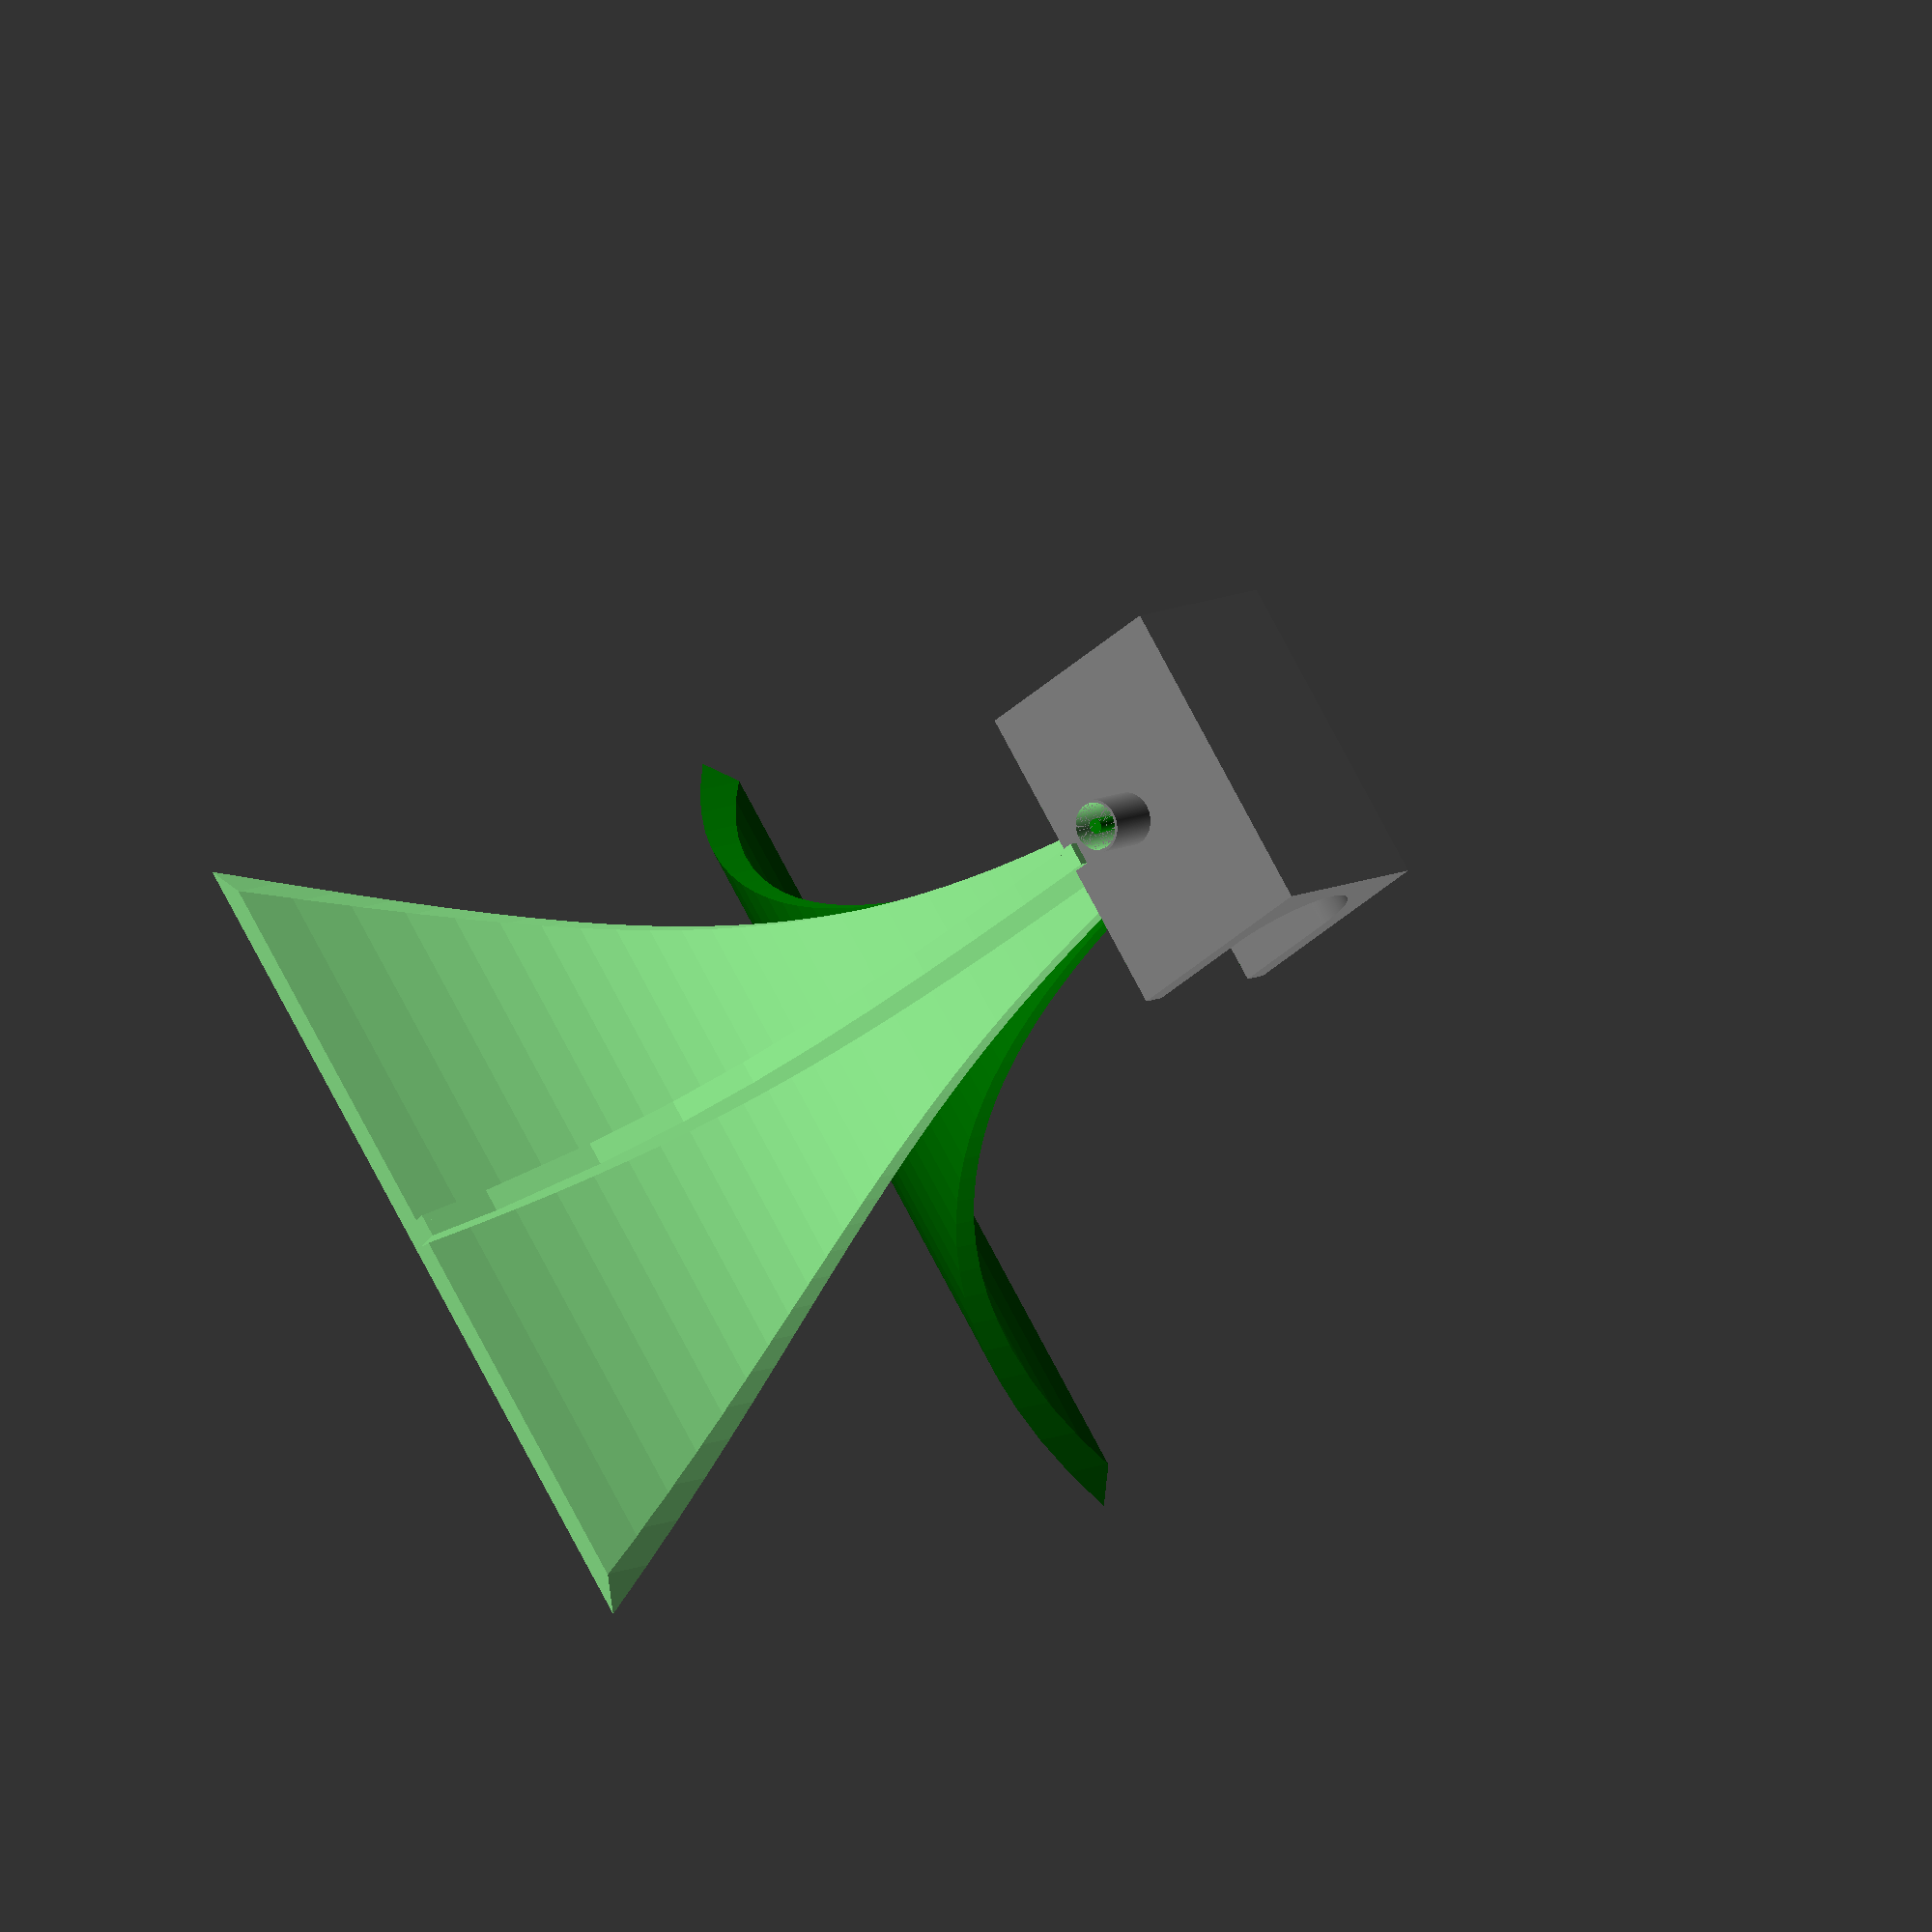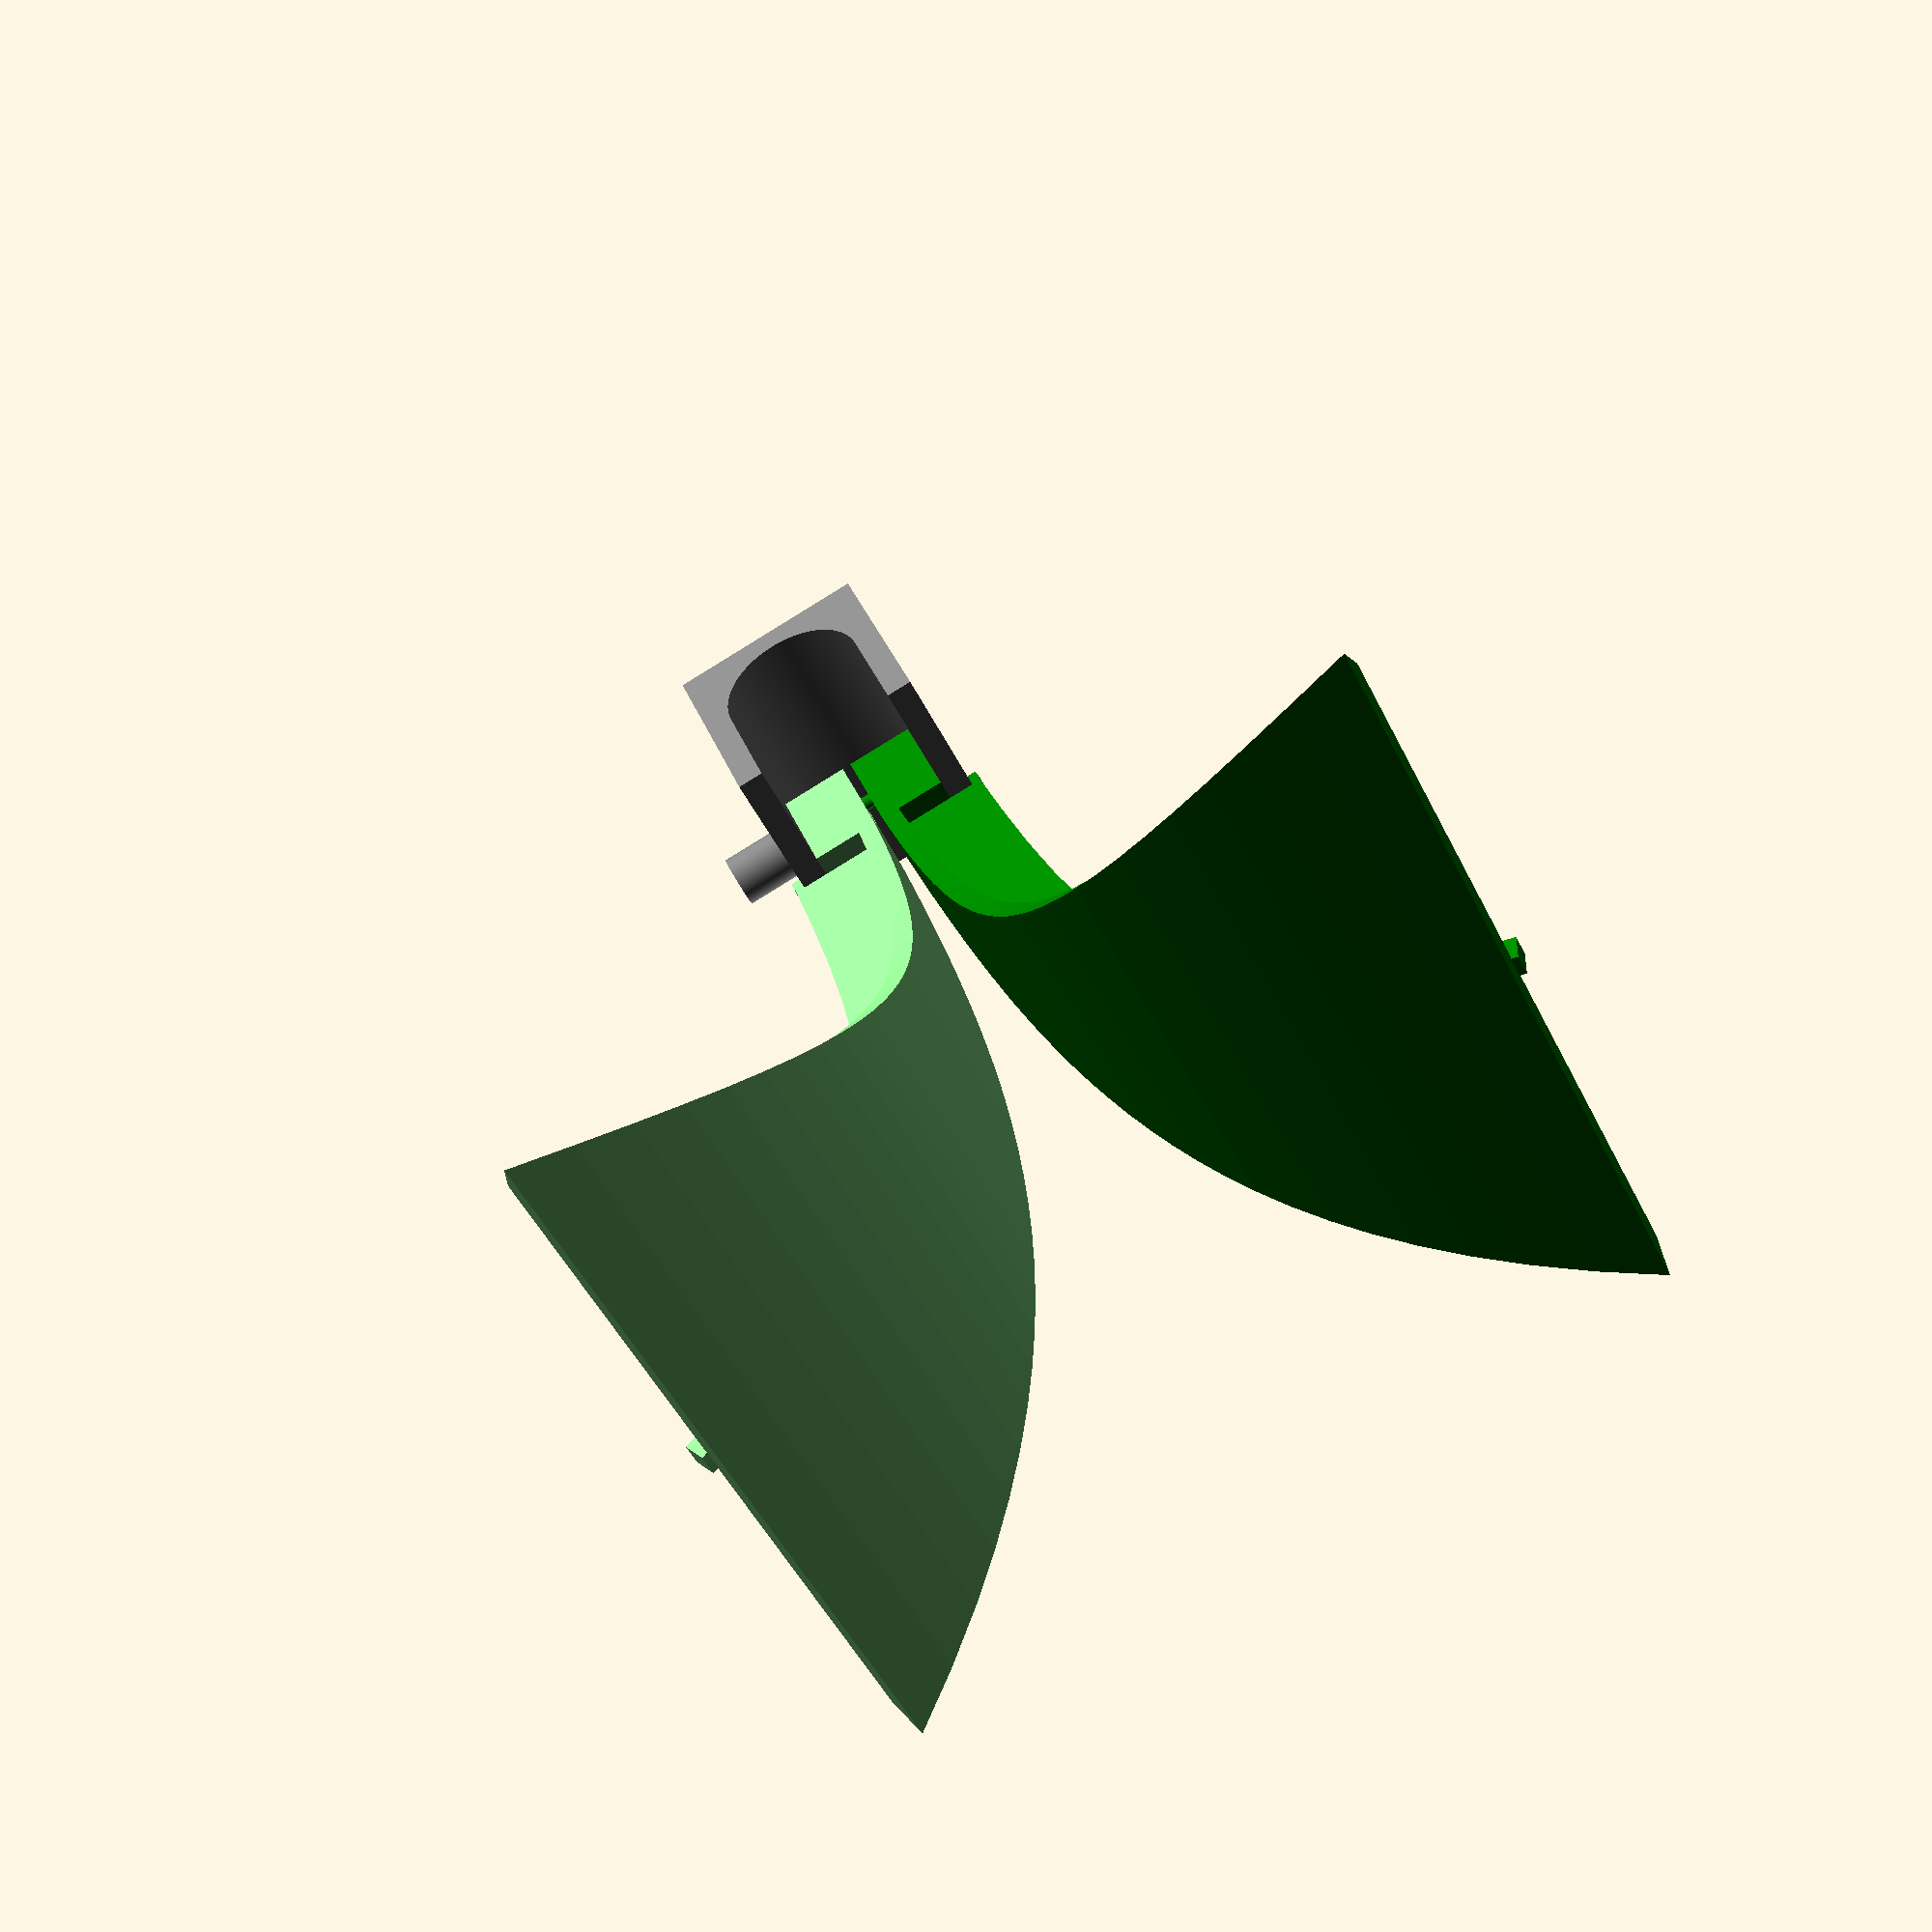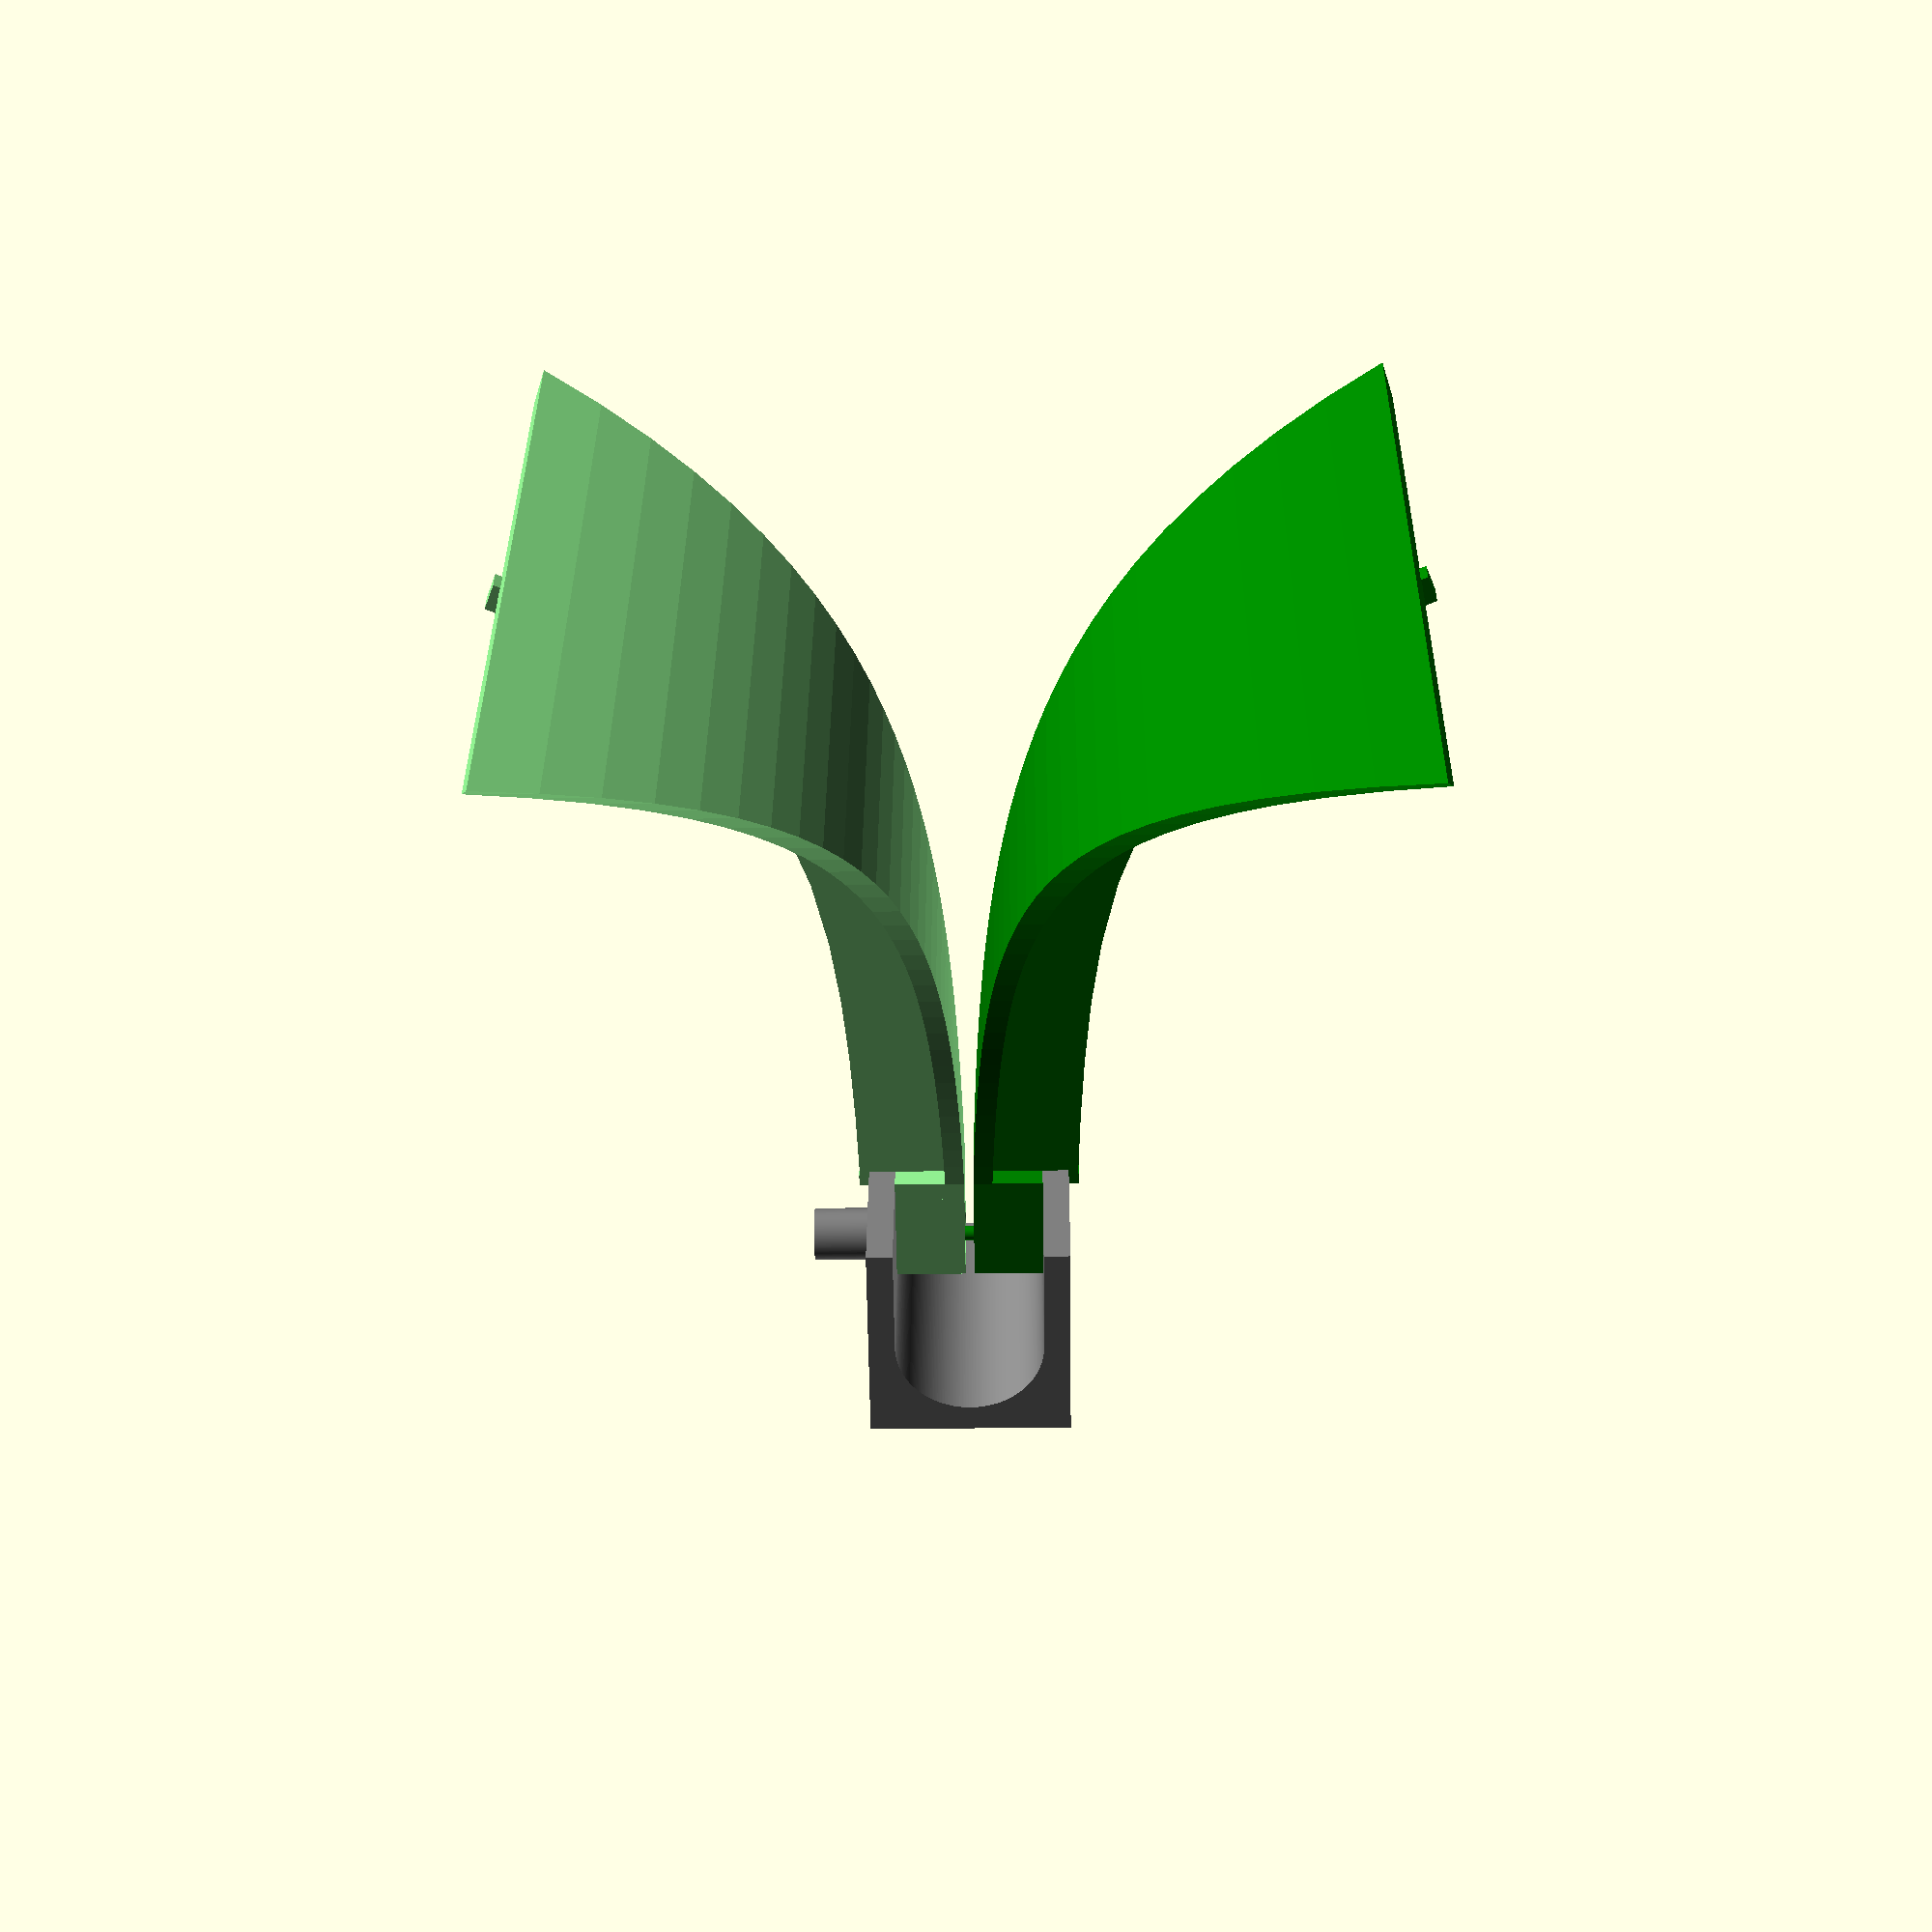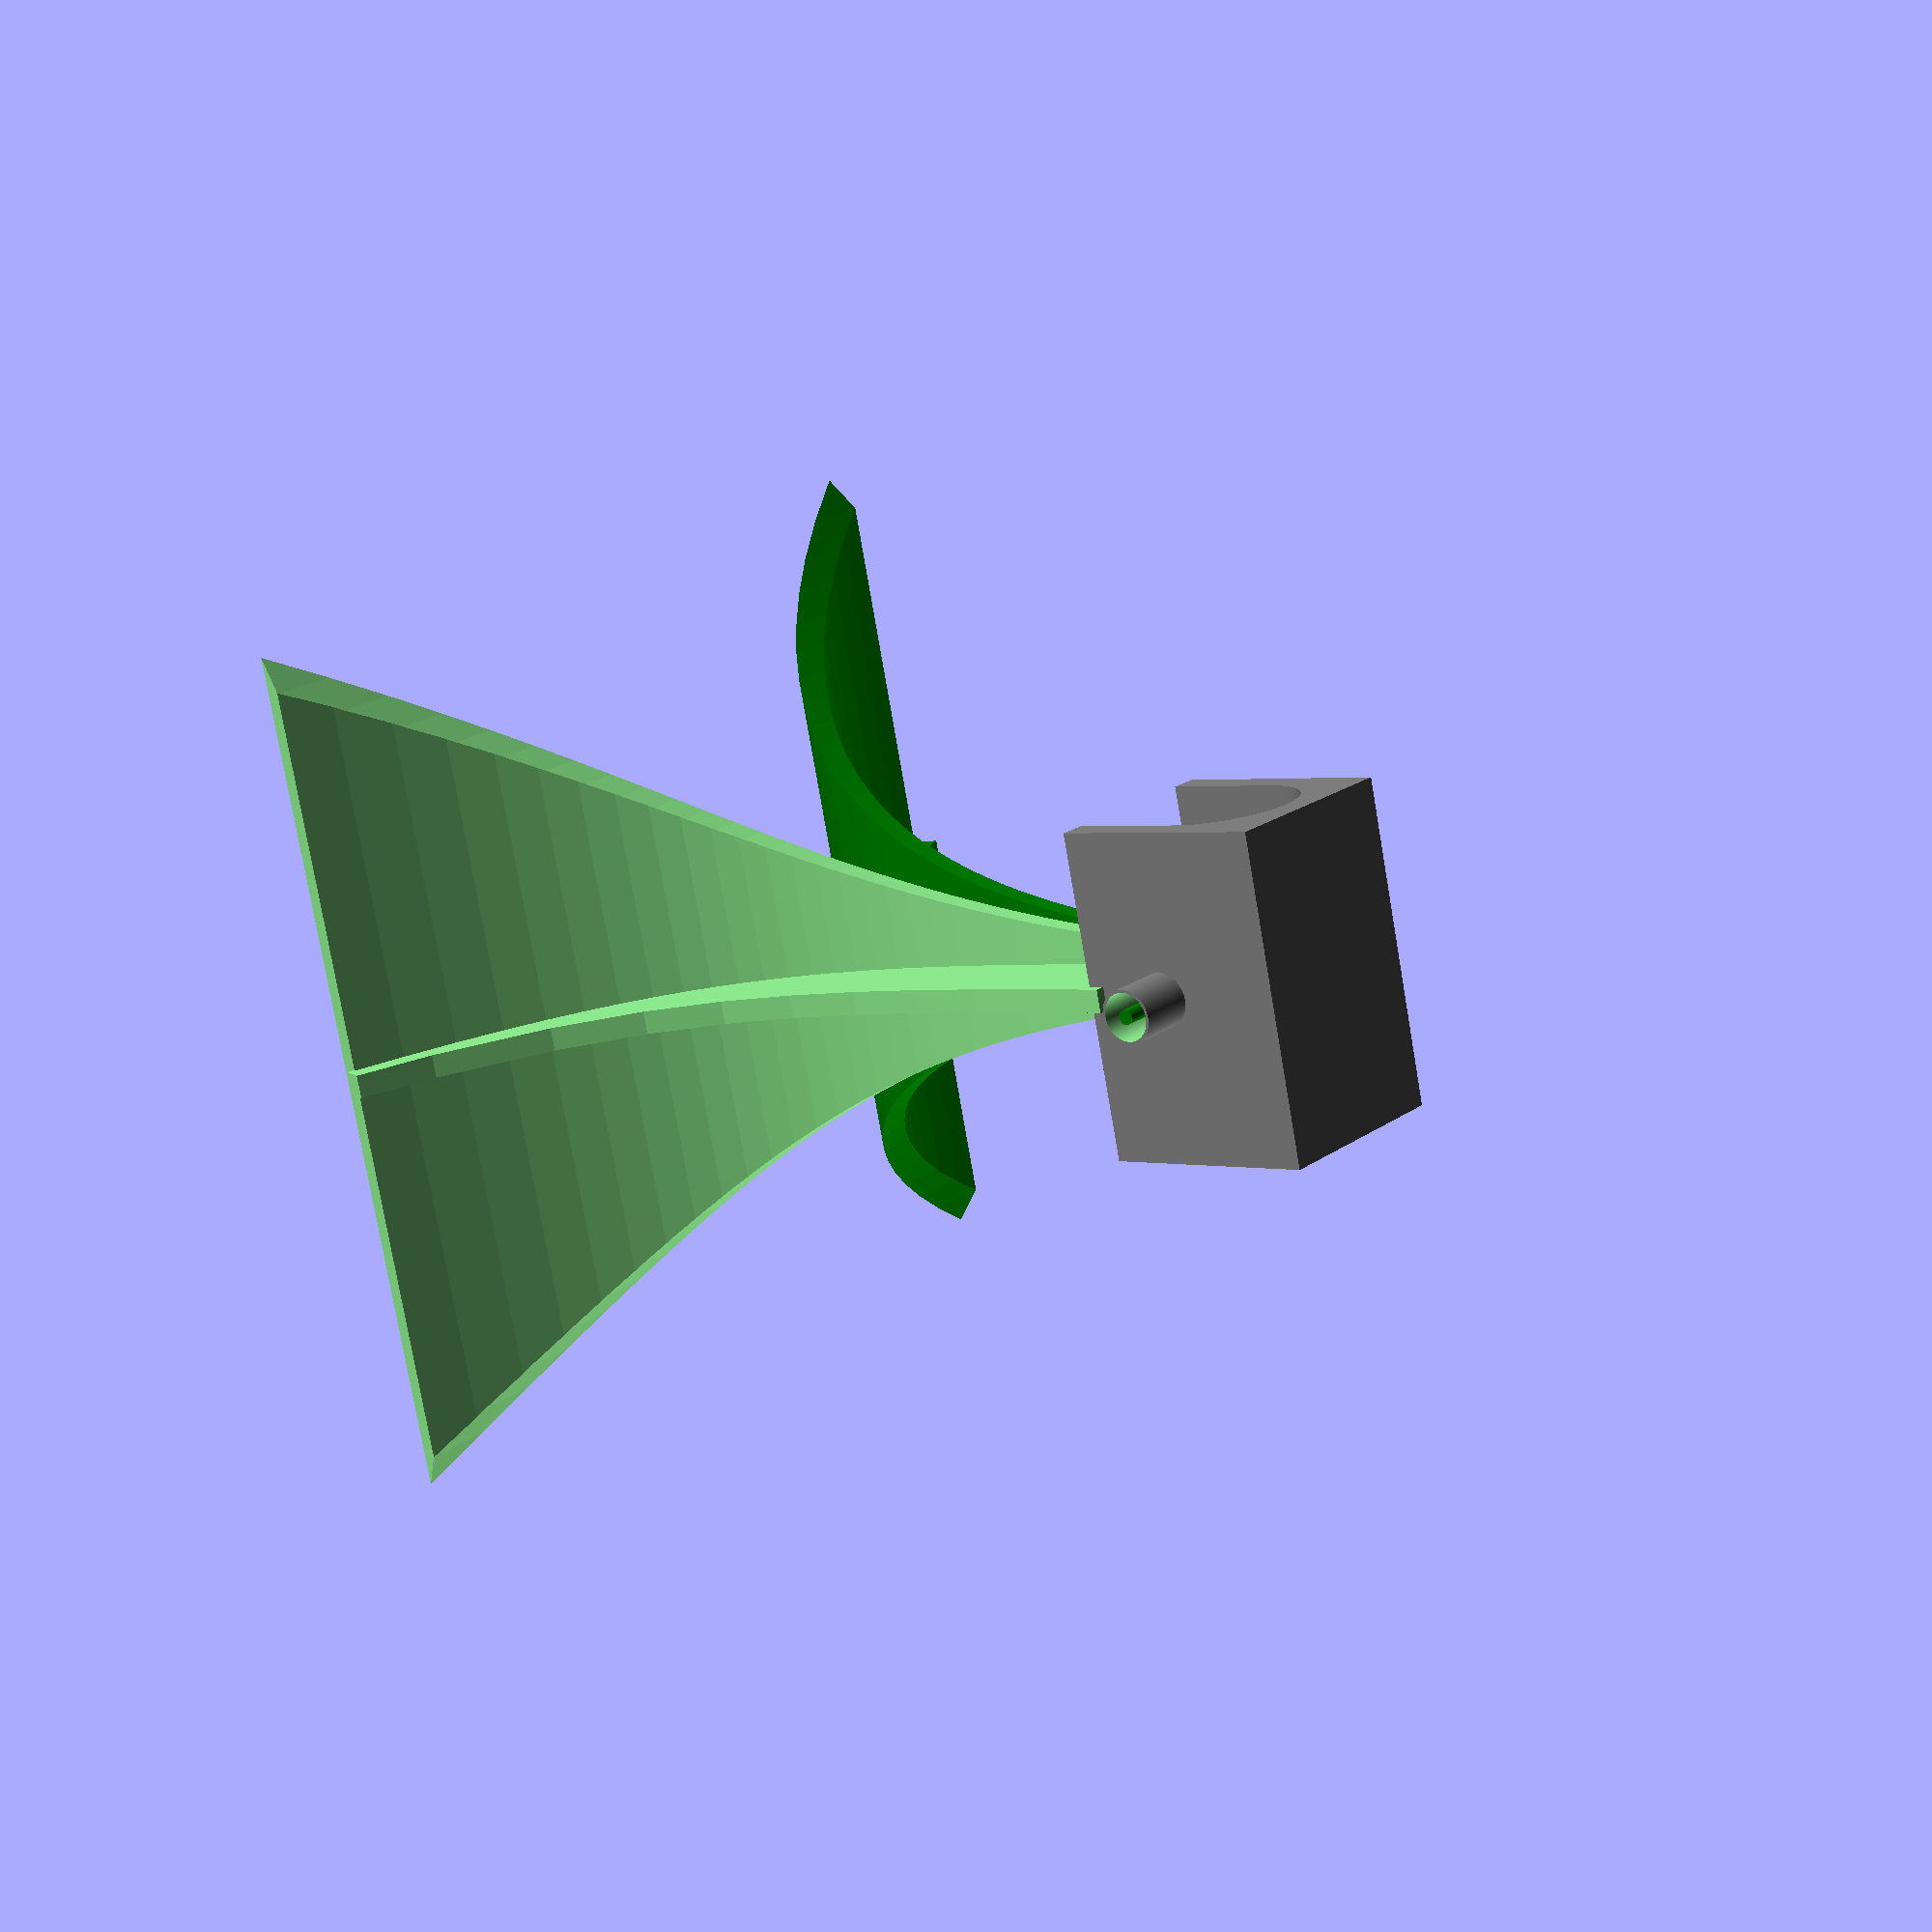
<openscad>
module placa(N=10,freq=2,d0=0.8,dL=74,wMin=12.05,wMax=74,gp=2.3,eta=120*3.142,Z0=50){
  // N: número de secciones
  // freq: frecuencia mínima
  // d0: dist mínima entre las placas
  // dL: dist máxima entre las placas
  // wMin: anchura mínima del primer segmento
  // wMax: anchura máxima del último segmento
  // gp: grosor de la placa (aprox)

  //-- Determinación de constantes
  lambda = 299.792458/freq;
  L = 0.4*lambda;  // Longitud en proyección vertical
  a = d0;
  b = ln(dL/d0)/L;
  alpha = ln(eta/Z0)/L;

  // Generación de puntos - perfil vista lateral
  verticesF = [
      for (x = [0 : L/N : L])
          [x, a*pow(2.71828,b*x)/2],
      [0,L] // Para que la union con el feed sea buena
  ];
      
  // Generación de puntos - perfil vista cenital
  verticesL = [
      //[-2,eta*a/(2*Z0)], // Para que el corte quede bien
      for (x = [0 : L/N : L])
          [x, eta*a*pow(2.71828,(b-alpha)*x)/(2*Z0)],
      [0,L]
  ];
  difference(){
    difference(){
      difference(){
        translate([0,0,d0/2])
        rotate([90,0,0])
        linear_extrude(height=wMax)
        polygon(points=verticesF);
          
        translate([-gp/sqrt(2),0,d0/2+gp/sqrt(2)])
        rotate([90,0,0])
        linear_extrude(height=wMax+2)
        polygon(points=verticesF);
      }
      
      translate([-0.01,-wMax/2,0])
      linear_extrude(height=wMax+2)
      polygon(points=verticesL);
    }
    
    translate([-0.01,-wMax/2,0])
    mirror([0,180,0])
    linear_extrude(height=wMax+2)
    polygon(points=verticesL);
  }
}

module cresta(N=10,freq=2,d0=0.8,dL=74,wMin=12.05,wMax=74,gp=2.3,eta=120*3.142,Z0=50){
  //-- Determinación de constantes
  lambda = 299.792458/freq;
  L = 0.4*lambda;  // Longitud en proyección vertical
  a = d0;
  b = ln(dL/d0)/L;
  alpha = ln(eta/Z0)/L;

  // Generación de puntos - perfil vista lateral
  verticesF = [
      for (x = [0 : L/N : L])
          [x, a*pow(2.71828,b*x)/2],
      [0,L] // Para que la union con el feed sea buena
  ];
      
  // Generación de puntos - perfil vista cenital
  verticesL = [
      //[-2,eta*a/(2*Z0)], // Para que el corte quede bien
      for (x = [0 : L/N : L])
          [x, eta*a*pow(2.71828,(b-alpha)*x)/(2*Z0)],
      [0,L]
  ];
  
  difference(){
    translate([-gp/sqrt(2),(-wMax+2)/2,d0/2+gp/sqrt(2)])
    rotate([90,0,0])
    linear_extrude(height=2)
    polygon(points=verticesF);
    
    union(){
      translate([-gp/sqrt(2)-1,(-wMax+4)/2,d0/2+gp/sqrt(2)+8])
      rotate([90,0,0])
      linear_extrude(height=4)
      polygon(points=verticesF);
      
      translate([-gp/sqrt(2)+1,(-wMax+4)/2,d0/2+gp/sqrt(2)+8])
      rotate([90,0,0])
      linear_extrude(height=4)
      polygon(points=verticesF);
    }

  }
}

module feed(g=2.3, lc=5){
  // g: grosor paredes
  // lc: longitud que sobresale el cable coaxial
  
  difference(){
    union(){
      //- Caja/soporte del feed
      color("grey")
      difference(){
        difference(){
          cube([2.3+7.4+13/2+g,28,13+2*g]);
            
          translate([13/2+g,-1,g])
          cube([7.4+2.3+2,28+2,13]);
        }
        
        translate([13/2+g,-1,g+13/2])
        rotate([-90,0,0])
        cylinder(r=13/2,h=28+2,$fn=300);
      }
      
      // Cubo inferior
      color("lightgreen")
      translate([13/2+g,(28-6)/2,g])
      cube([2.3+7.4,6,6.1]);
      
      // Cubo superior
      color("green")
      translate([13/2+g,(28-6)/2,13+g-6.1])
      cube([2.3+7.4,6,6.1]);
      
      // Cilindro externo | cable coaxial
      color("grey")
      translate([13/2+g+2.3,28/2,-lc])
      cylinder(r=4.6/2,h=lc,$fn=300);
    }
      
    //- Hueco para el cable
    color("lightgreen")
    translate([13/2+g+2.3,28/2,-lc-0.005])
    cylinder(r=4.12/2,h=lc+g+6.25+0.01,$fn=300);
  }
  
  //- Cilindro interno | cable coaxial
  color("green")
  translate([13/2+g+2.3,28/2,-lc])
    cylinder(r=1.26/2,h=lc+g+7,$fn=300);

}

wMax = 74; 
g = 2.3;  // Grosor del soporte del feed
gp = 2.3;  // Grosor de las placas
lc = 6;  // Longitud del cable
nCaras = 13;  // Num caras del suavizado
rSuavizado = 0;  // Radio del suavizado (~1 mm)
nSegmentos = 30;  // Num segmentos de las placas
d0 = 0.8;

feed();

color("green")
union(){
  translate([13/2+g+(2.3+7.6),wMax/2+(28)/2,13/2+g+rSuavizado-d0])
  cresta();
  
//  minkowski(){
  translate([13/2+g+(2.3+7.399),wMax/2+(28)/2,13/2+g+rSuavizado-d0/2])
  placa(N=nSegmentos,gp=gp);

//  sphere(r=rSuavizado,$fn=nCaras);
//  }
}
  
  
color("lightgreen")
union(){
  translate([13/2+g+(2.3+7.6),wMax/2+(28)/2,13/2+g+rSuavizado+d0])
  mirror([0,0,180])
  cresta();
  
//  minkowski(){
  translate([13/2+g+(2.3+7.399),wMax/2+(28)/2,13/2+g-rSuavizado+d0/2])
  mirror([0,0,180])
  placa(N=nSegmentos,gp=gp);
//  
//    sphere(r=rSuavizado,$fn=nCaras);
//  }
}







</openscad>
<views>
elev=351.2 azim=34.6 roll=214.8 proj=o view=solid
elev=268.8 azim=233.1 roll=238.4 proj=p view=wireframe
elev=213.4 azim=24.4 roll=269.2 proj=p view=wireframe
elev=339.4 azim=12.5 roll=218.7 proj=p view=wireframe
</views>
